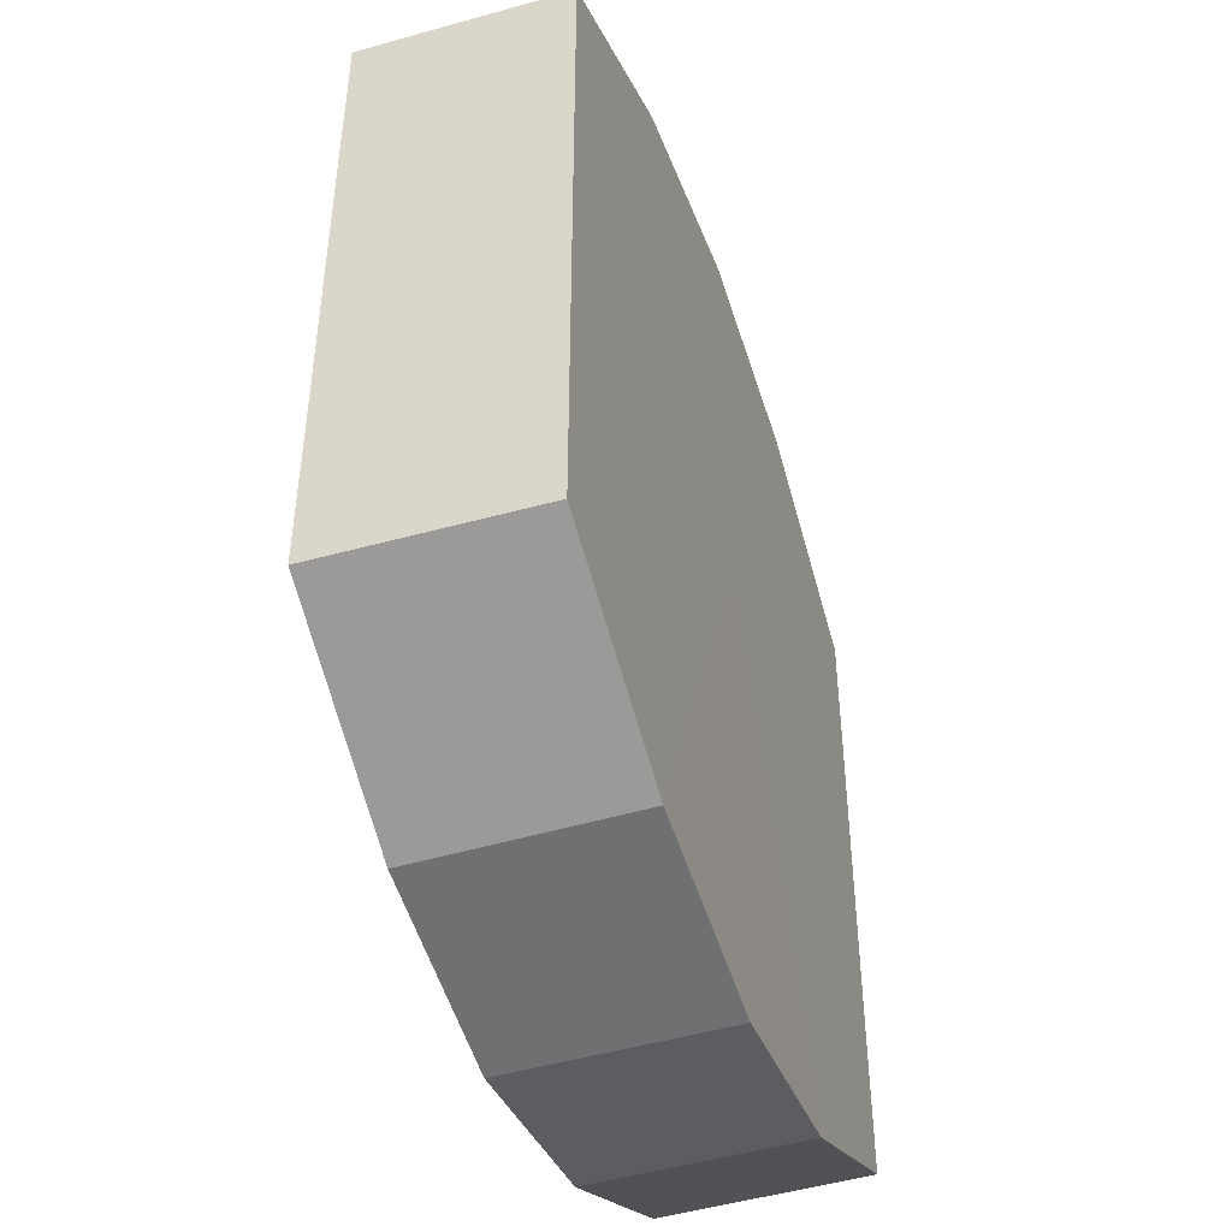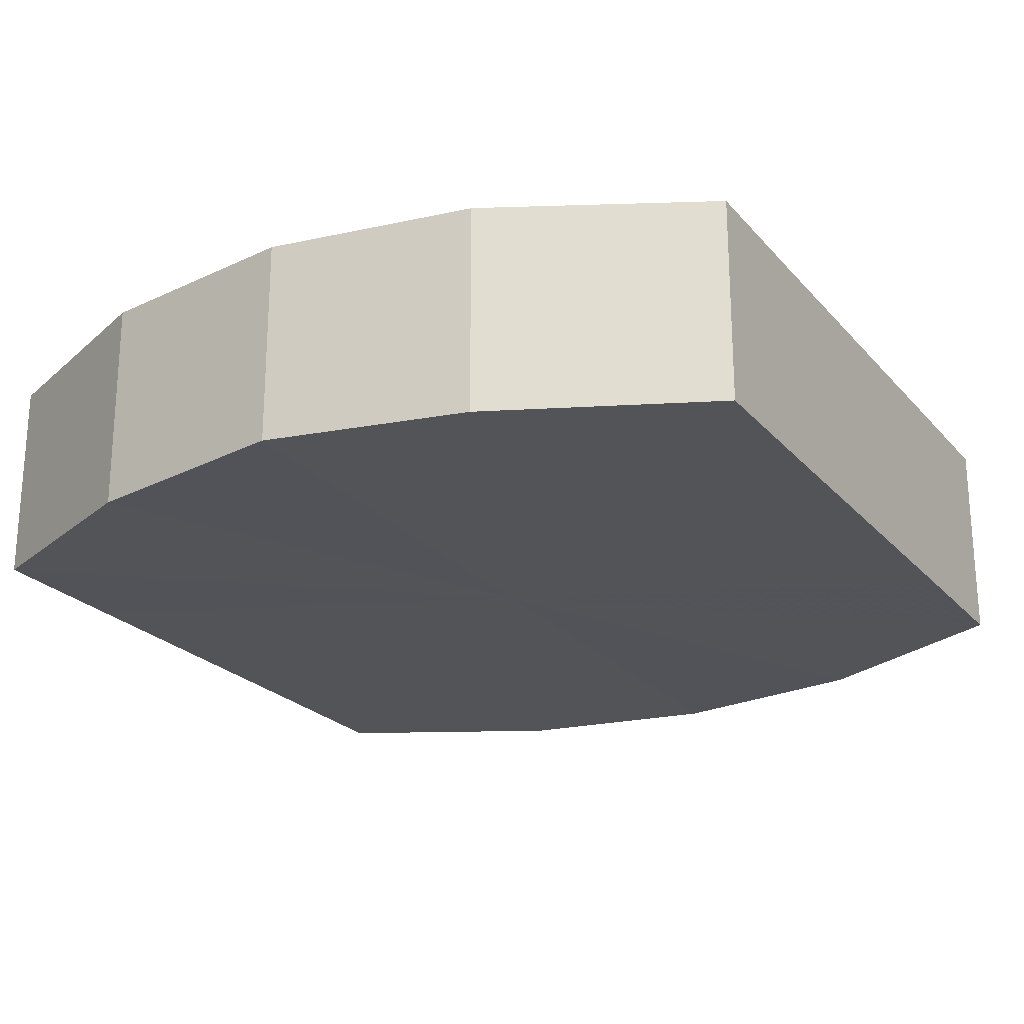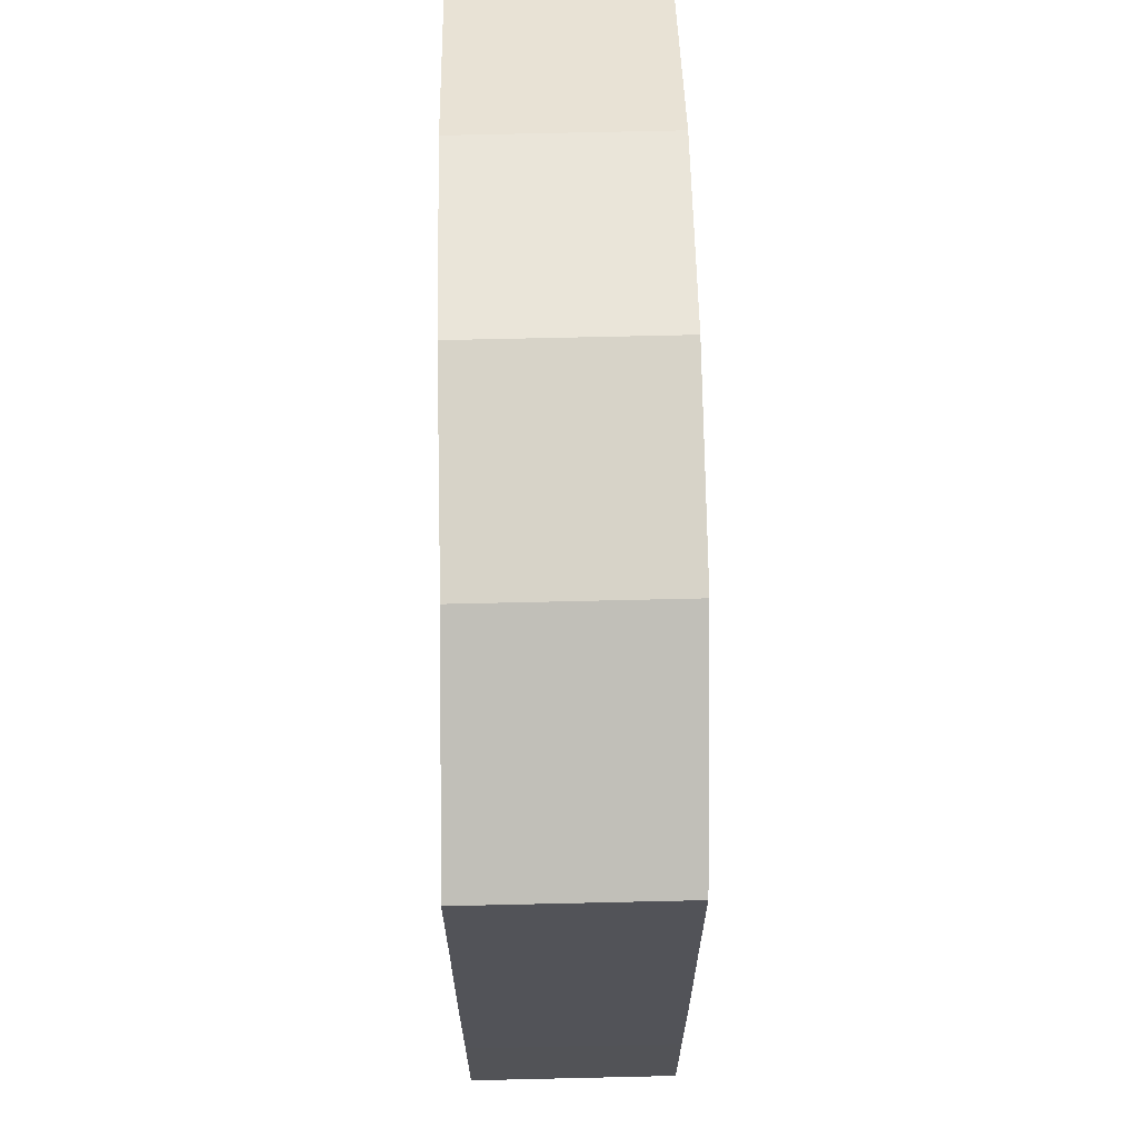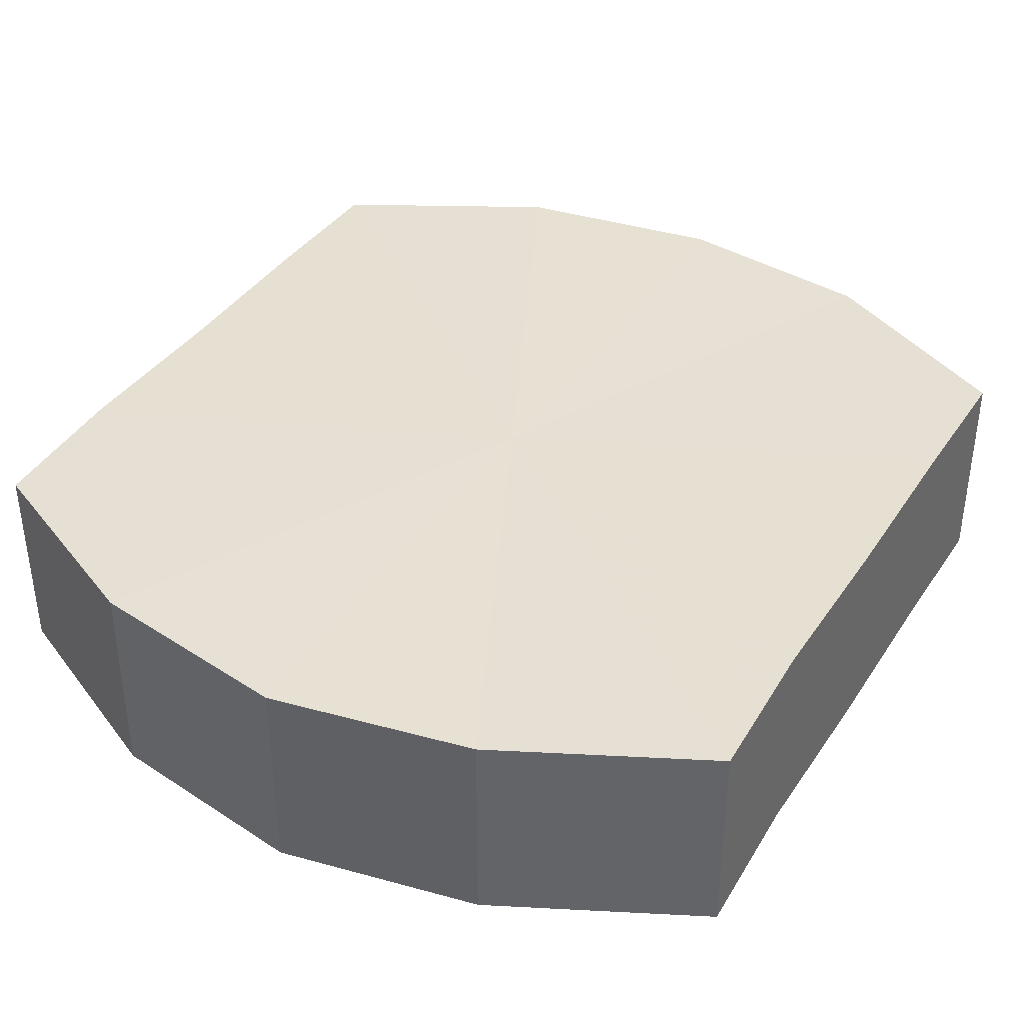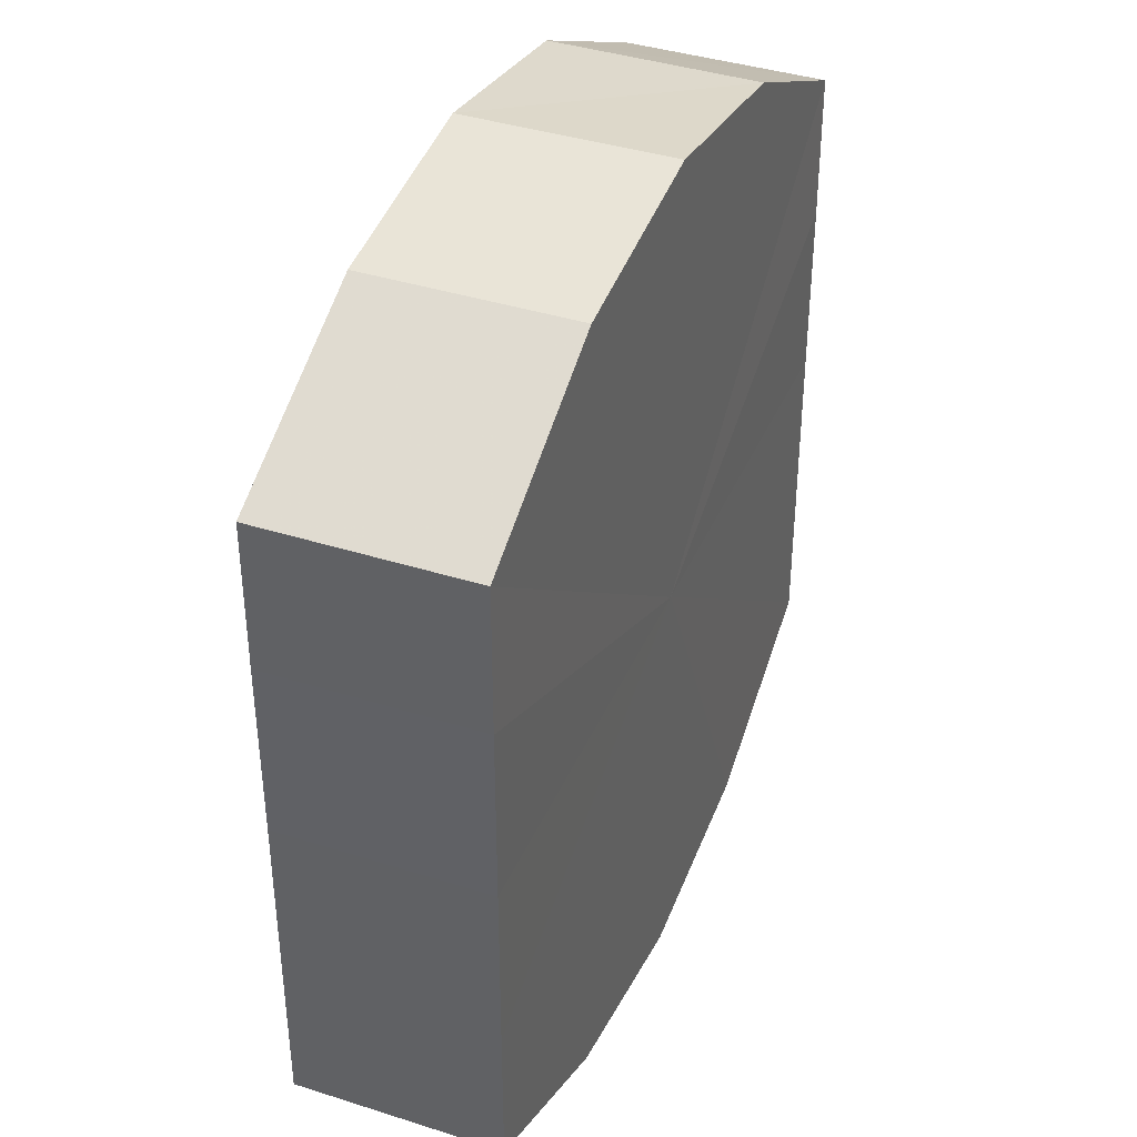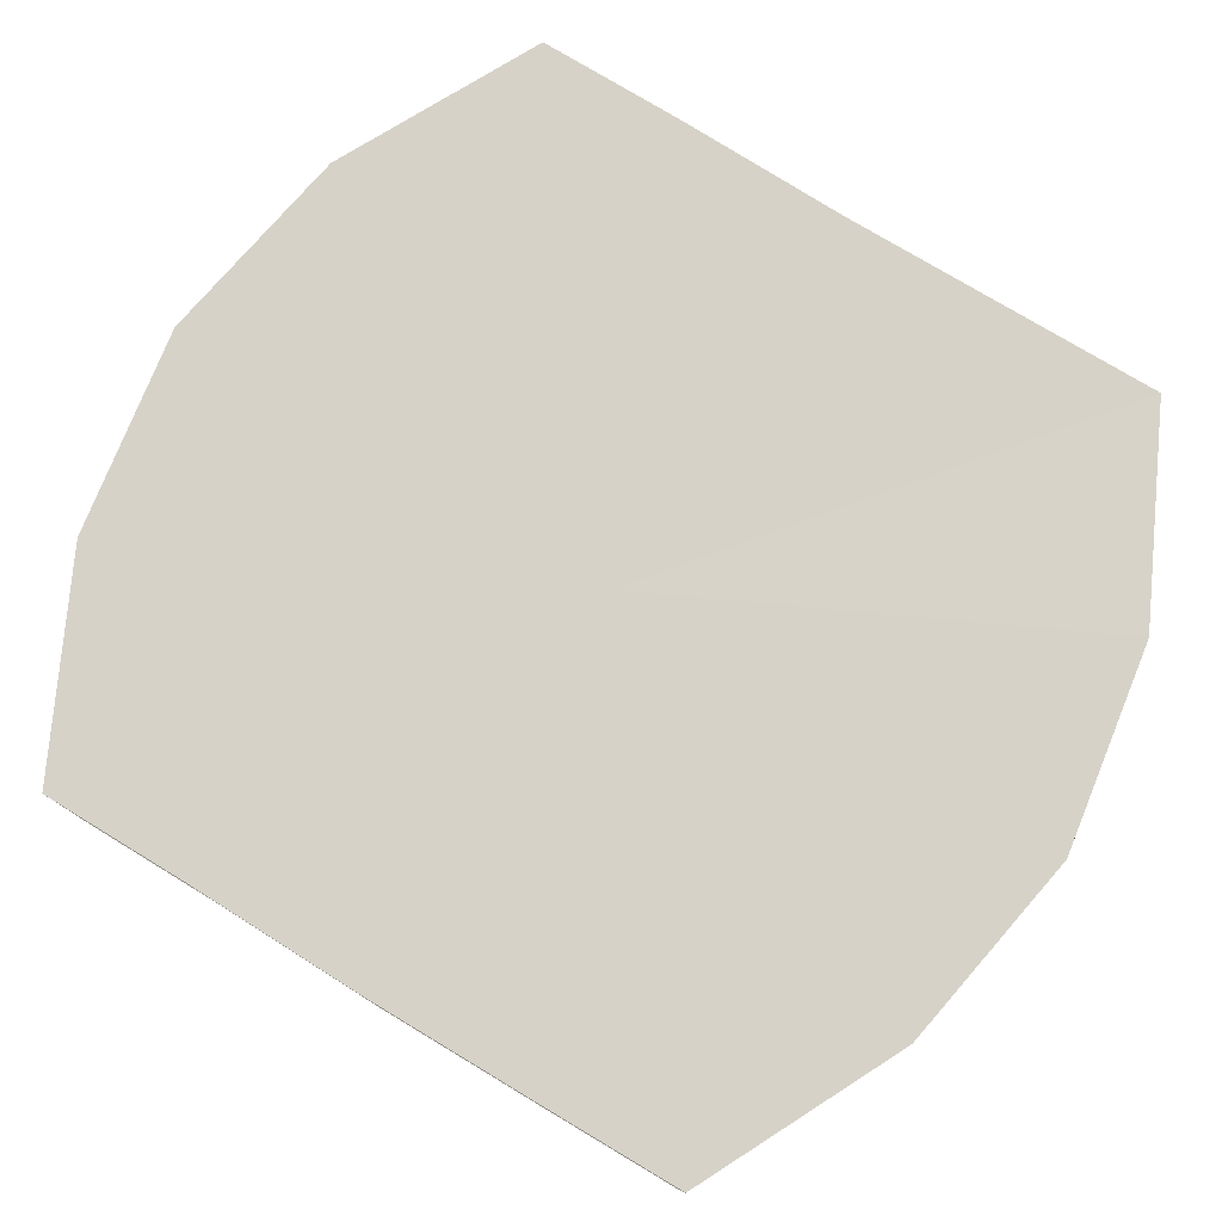
<metadata>
{"format":"obj","ext":"obj","renderer":"f3d","projection":"perspective","resolution":1024,"background":"white","views":[{"elev":-46.3,"azim":-71.6,"up":"+Z"},{"elev":-23.0,"azim":29.8,"up":"+Y"},{"elev":67.4,"azim":-91.1,"up":"+Z"},{"elev":38.5,"azim":-150.3,"up":"+Y"},{"elev":39.1,"azim":-68.1,"up":"+Z"},{"elev":77.7,"azim":-58.5,"up":"+Y"}]}
</metadata>
<code>
o 23438
v 2227 1874 11.32
v 2227 1874 11.31
v 2227 1874 11.32
v 2227 1874 11.3
v 2227 1874 11.31
v 2227 1874 11.33
v 2227 1874 11.33
v 2227 1874 11.3
v 2227 1874 11.3
v 2227 1874 11.34
v 2227 1874 11.34
v 2227 1874 11.3
v 2227 1874 11.3
v 2227 1874 11.34
v 2227 1874 11.34
v 2227 1874 11.3
v 2227 1874 11.3
v 2227 1874 11.34
v 2227 1874 11.34
v 2227 1874 11.3
v 2227 1874 11.3
v 2227 1874 11.34
v 2227 1874 11.34
v 2227 1874 11.31
v 2227 1874 11.3
v 2227 1874 11.34
v 2227 1874 11.34
v 2227 1874 11.32
v 2227 1874 11.31
v 2227 1874 11.33
v 2227 1874 11.33
v 2227 1874 11.32
v 2227 1874 11.32
v 2227 1874 11.31
v 2227 1874 11.31
v 2227 1874 11.3
v 2227 1874 11.3
v 2227 1874 11.33
v 2227 1874 11.32
v 2227 1874 11.34
v 2227 1874 11.33
v 2227 1874 11.3
v 2227 1874 11.3
v 2227 1874 11.34
v 2227 1874 11.34
v 2227 1874 11.34
v 2227 1874 11.34
v 2227 1874 11.3
v 2227 1874 11.3
v 2227 1874 11.34
v 2227 1874 11.34
v 2227 1874 11.34
v 2227 1874 11.34
v 2227 1874 11.3
v 2227 1874 11.3
v 2227 1874 11.33
v 2227 1874 11.34
v 2227 1874 11.32
v 2227 1874 11.33
v 2227 1874 11.3
v 2227 1874 11.3
v 2227 1874 11.31
v 2227 1874 11.32
v 2227 1874 11.31
v 2227 1874 11.32
v 2227 1874 11.31
v 2227 1874 11.32
v 2227 1874 11.3
v 2227 1874 11.33
v 2227 1874 11.3
v 2227 1874 11.34
v 2227 1874 11.3
v 2227 1874 11.34
v 2227 1874 11.3
v 2227 1874 11.34
v 2227 1874 11.3
v 2227 1874 11.34
v 2227 1874 11.31
v 2227 1874 11.34
v 2227 1874 11.32
v 2227 1874 11.33
v 2227 1874 11.32
v 2227 1874 11.32
v 2227 1874 11.31
v 2227 1874 11.33
v 2227 1874 11.3
v 2227 1874 11.34
v 2227 1874 11.3
v 2227 1874 11.34
v 2227 1874 11.3
v 2227 1874 11.34
v 2227 1874 11.3
v 2227 1874 11.34
v 2227 1874 11.3
v 2227 1874 11.34
v 2227 1874 11.31
v 2227 1874 11.33
v 2227 1874 11.32
f 1 2 3
f 2 4 5
f 6 1 7
f 4 8 9
f 10 6 11
f 8 12 13
f 14 10 15
f 12 16 17
f 18 14 19
f 16 20 21
f 22 18 23
f 20 24 25
f 26 22 27
f 24 28 29
f 30 26 31
f 28 30 32
f 33 34 35
f 35 36 37
f 38 39 33
f 40 41 38
f 37 42 43
f 44 45 40
f 46 47 44
f 43 48 49
f 50 51 46
f 52 53 50
f 49 54 55
f 56 57 52
f 58 59 56
f 55 60 61
f 62 63 58
f 61 64 62
f 65 66 67
f 65 68 66
f 65 67 69
f 65 70 68
f 65 69 71
f 65 72 70
f 65 71 73
f 65 74 72
f 65 73 75
f 65 76 74
f 65 75 77
f 65 78 76
f 65 77 79
f 65 80 78
f 65 79 81
f 65 81 80
f 82 83 84
f 82 85 83
f 82 84 86
f 82 87 85
f 82 86 88
f 82 89 87
f 82 88 90
f 82 91 89
f 82 90 92
f 82 93 91
f 82 92 94
f 82 95 93
f 82 94 96
f 82 97 95
f 82 96 98
f 82 98 97

</code>
